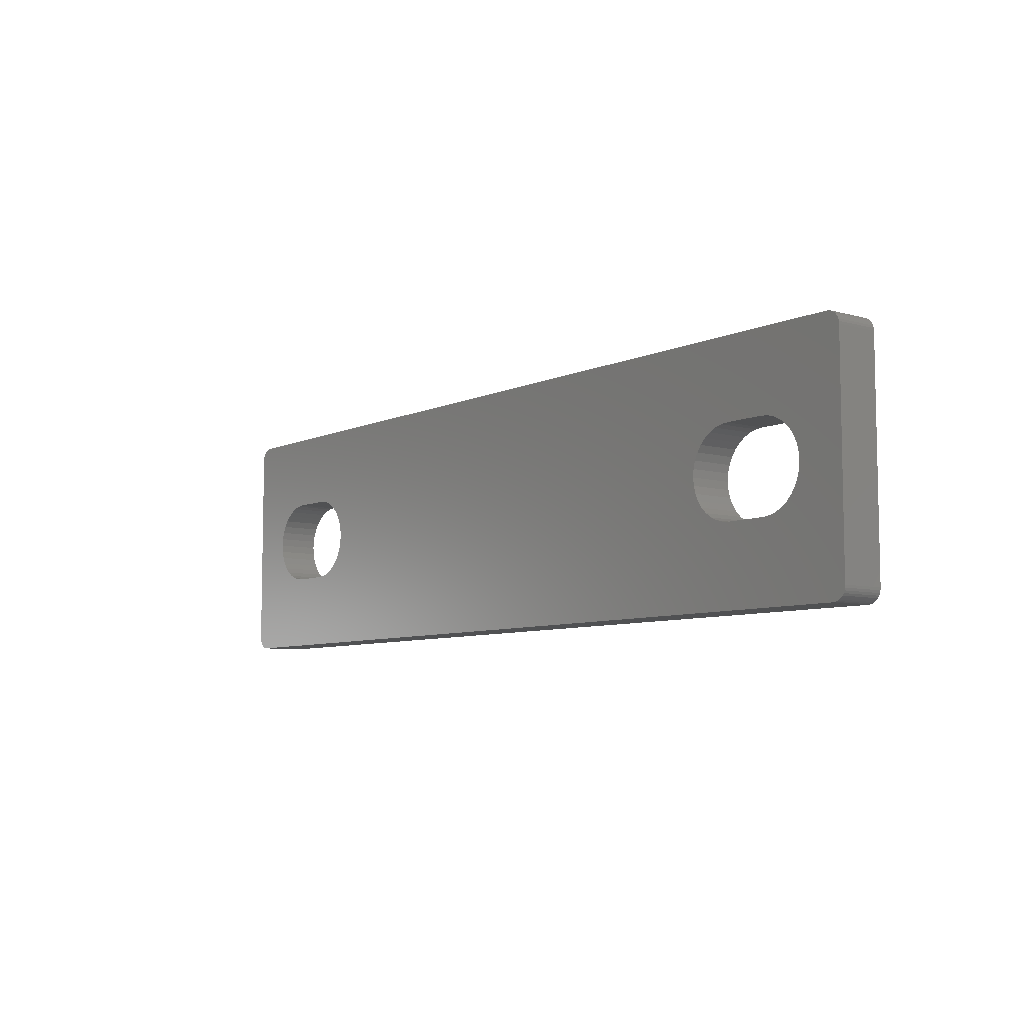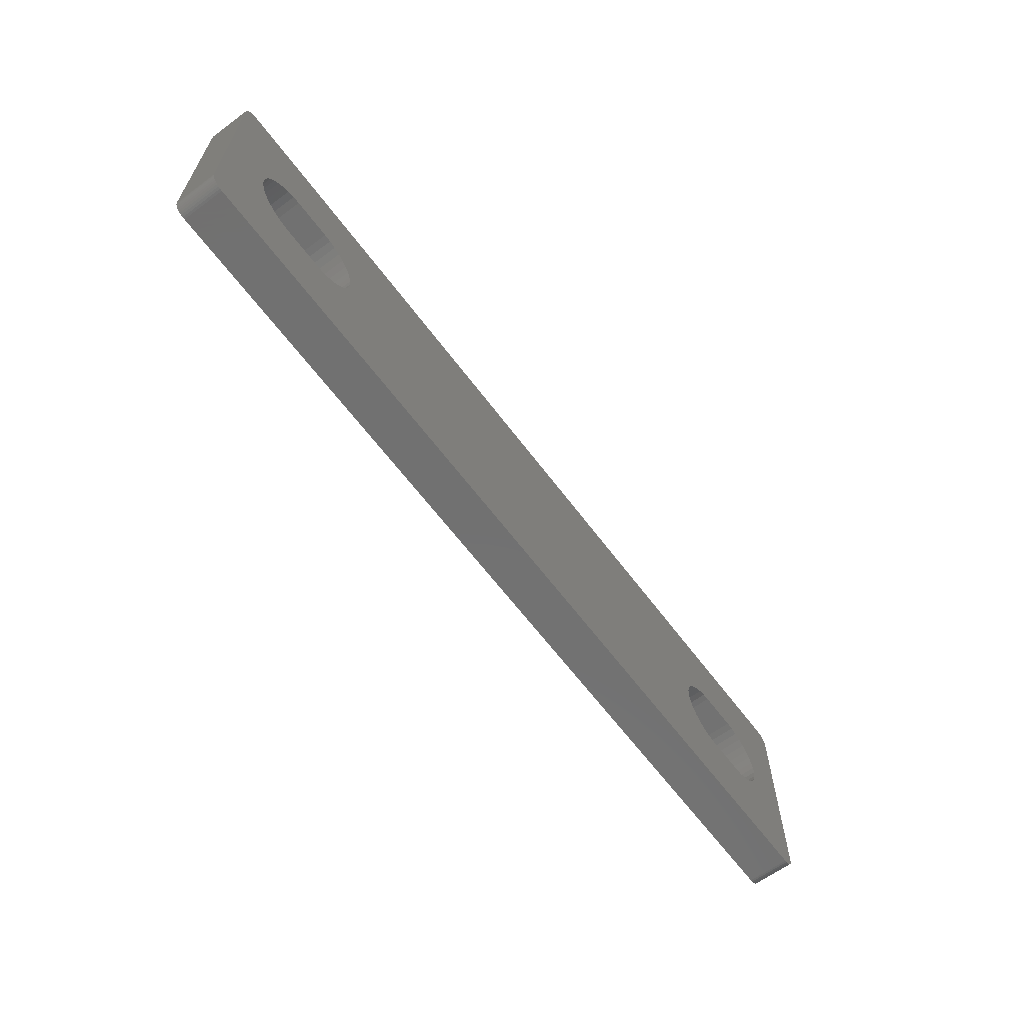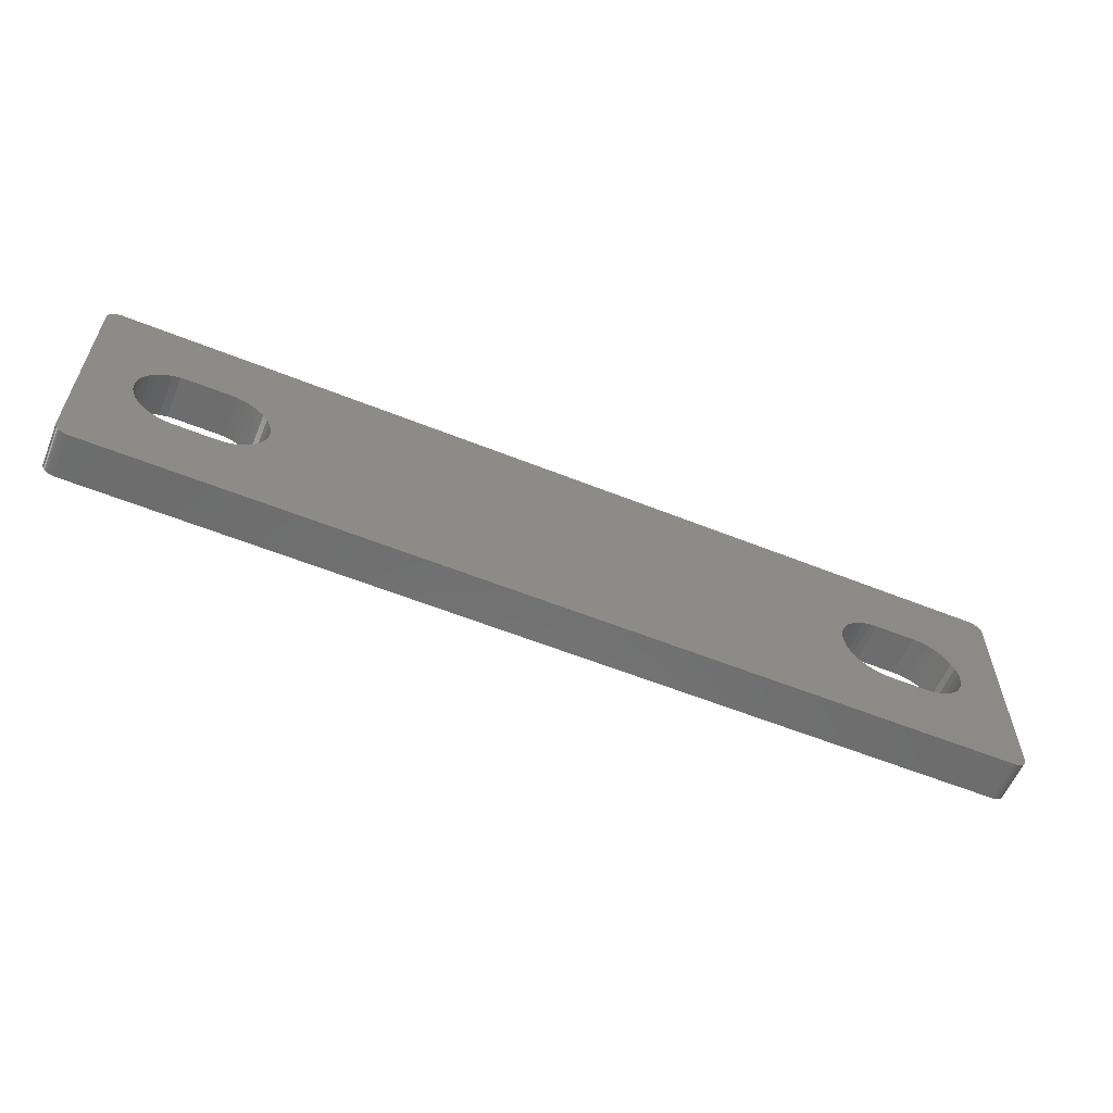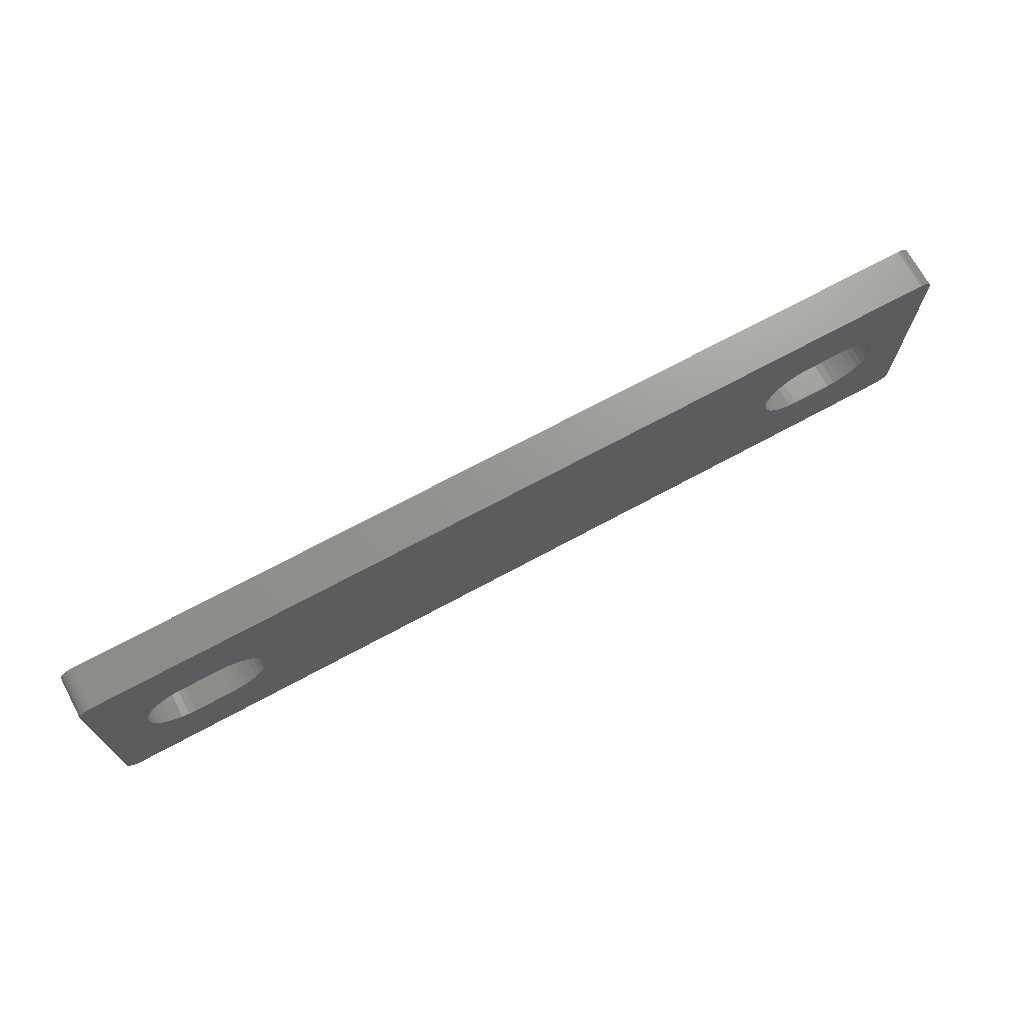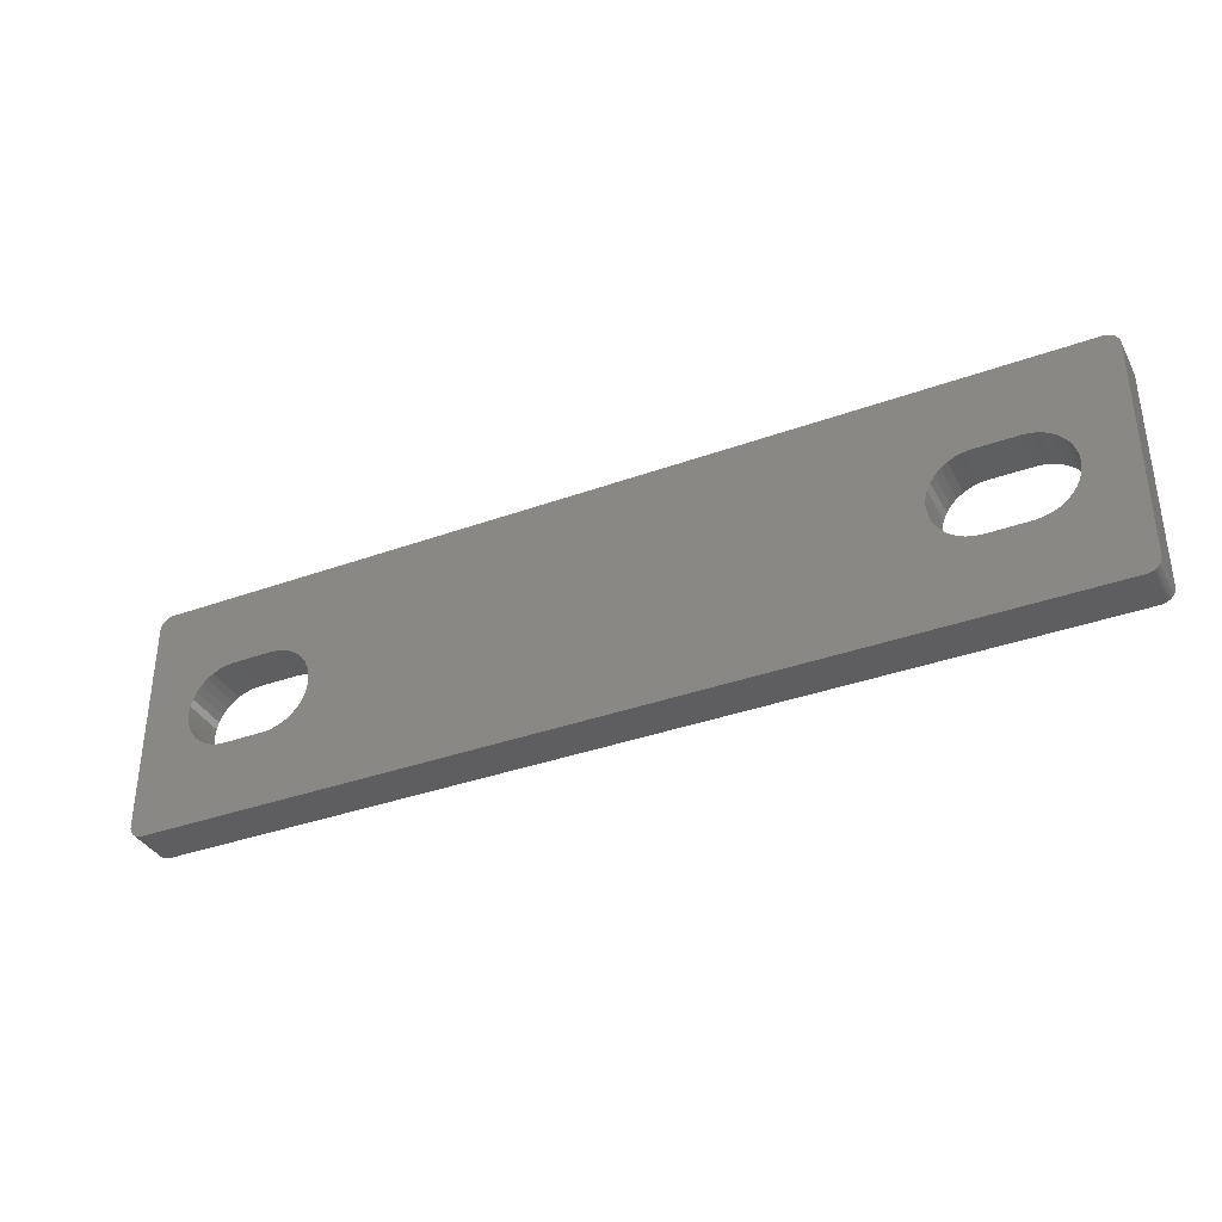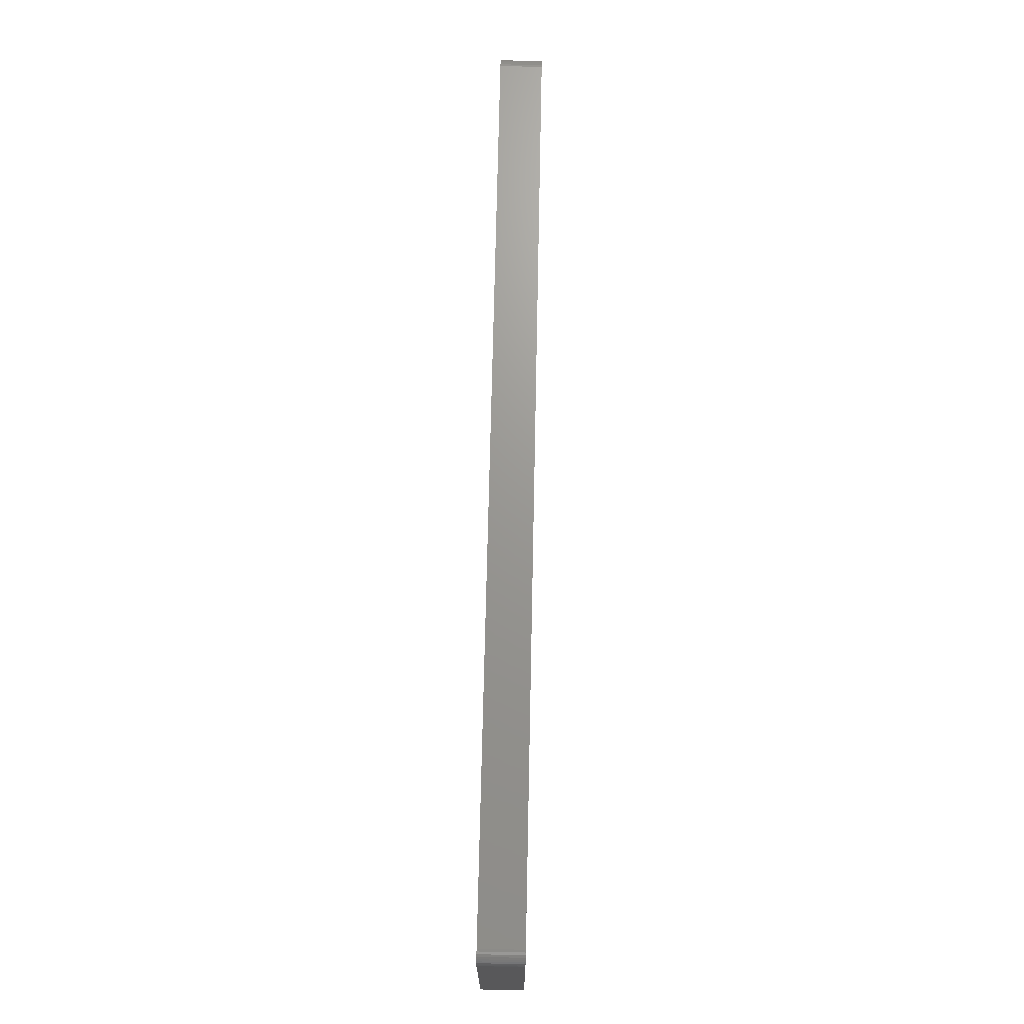
<metadata>
{"format":"stl","ext":"stl","renderer":"f3d","projection":"perspective","resolution":1024,"background":"white","views":[{"elev":-7.3,"azim":-128.0,"up":"+Y"},{"elev":-63.1,"azim":-53.3,"up":"+Y"},{"elev":-58.9,"azim":157.6,"up":"+Y"},{"elev":70.7,"azim":-28.4,"up":"+Y"},{"elev":-36.2,"azim":25.3,"up":"+Y"},{"elev":70.0,"azim":91.2,"up":"+Y"}]}
</metadata>
<code>
# stl→obj: 232 verts, 468 faces
v 2 0 0
v 136 0 0
v 2 0 6.4
v 136 0 6.4
v 0 2 6.4
v 0 2 0
v 0.03038 1.653 0
v 0.03038 1.653 6.4
v 0.1206 1.316 0
v 0.1206 1.316 6.4
v 0.268 1 0
v 0.268 1 6.4
v 0.4679 0.7144 0
v 0.4679 0.7144 6.4
v 0.7144 0.4679 0
v 0.7144 0.4679 6.4
v 1 0.2679 0
v 1 0.2679 6.4
v 1.316 0.1206 0
v 1.316 0.1206 6.4
v 1.653 0.03038 0
v 1.653 0.03038 6.4
v 0 34 0
v 0 34 6.4
v 2 36 6.4
v 2 36 0
v 1.653 35.97 0
v 1.653 35.97 6.4
v 1.316 35.88 0
v 1.316 35.88 6.4
v 1 35.73 0
v 1 35.73 6.4
v 0.7144 35.53 0
v 0.7144 35.53 6.4
v 0.4679 35.29 0
v 0.4679 35.29 6.4
v 0.268 35 0
v 0.268 35 6.4
v 0.1206 34.68 0
v 0.1206 34.68 6.4
v 0.03038 34.35 0
v 0.03038 34.35 6.4
v 136 36 0
v 136 36 6.4
v 138 34 6.4
v 138 34 0
v 138 34.35 0
v 138 34.35 6.4
v 137.9 34.68 0
v 137.9 34.68 6.4
v 137.7 35 0
v 137.7 35 6.4
v 137.5 35.29 0
v 137.5 35.29 6.4
v 137.3 35.53 0
v 137.3 35.53 6.4
v 137 35.73 0
v 137 35.73 6.4
v 136.7 35.88 0
v 136.7 35.88 6.4
v 136.3 35.97 0
v 136.3 35.97 6.4
v 138 2 0
v 138 2 6.4
v 136.3 0.03038 0
v 136.3 0.03038 6.4
v 136.7 0.1206 0
v 136.7 0.1206 6.4
v 137 0.2679 0
v 137 0.2679 6.4
v 137.3 0.4679 0
v 137.3 0.4679 6.4
v 137.5 0.7144 0
v 137.5 0.7144 6.4
v 137.7 1 0
v 137.7 1 6.4
v 137.9 1.316 0
v 137.9 1.316 6.4
v 138 1.653 0
v 138 1.653 6.4
v 118.5 24.5 6.4
v 118.5 24.5 0
v 124.5 24.5 6.4
v 124.5 24.5 0
v 125.6 24.4 6.4
v 125.6 24.4 0
v 126.7 24.11 6.4
v 126.7 24.11 0
v 127.8 23.63 6.4
v 127.8 23.63 0
v 128.7 22.98 6.4
v 128.7 22.98 0
v 129.5 22.18 6.4
v 129.5 22.18 0
v 130.1 21.25 6.4
v 130.1 21.25 0
v 130.6 20.22 6.4
v 130.6 20.22 0
v 130.9 19.13 6.4
v 130.9 19.13 0
v 131 18 6.4
v 131 18 0
v 130.9 16.87 6.4
v 130.9 16.87 0
v 130.6 15.78 6.4
v 130.6 15.78 0
v 130.1 14.75 6.4
v 130.1 14.75 0
v 129.5 13.82 6.4
v 129.5 13.82 0
v 128.7 13.02 6.4
v 128.7 13.02 0
v 127.8 12.37 6.4
v 127.8 12.37 0
v 126.7 11.89 6.4
v 126.7 11.89 0
v 125.6 11.6 6.4
v 125.6 11.6 0
v 124.5 11.5 6.4
v 124.5 11.5 0
v 118.5 11.5 6.4
v 118.5 11.5 0
v 117.4 11.6 6.4
v 117.4 11.6 0
v 116.3 11.89 6.4
v 116.3 11.89 0
v 115.2 12.37 6.4
v 115.2 12.37 0
v 114.3 13.02 6.4
v 114.3 13.02 0
v 113.5 13.82 6.4
v 113.5 13.82 0
v 112.9 14.75 6.4
v 112.9 14.75 0
v 112.4 15.78 6.4
v 112.4 15.78 0
v 112.1 16.87 6.4
v 112.1 16.87 0
v 112 18 6.4
v 112 18 0
v 112.1 19.13 6.4
v 112.1 19.13 0
v 112.4 20.22 6.4
v 112.4 20.22 0
v 112.9 21.25 6.4
v 112.9 21.25 0
v 113.5 22.18 6.4
v 113.5 22.18 0
v 114.3 22.98 6.4
v 114.3 22.98 0
v 115.2 23.63 6.4
v 115.2 23.63 0
v 116.3 24.11 6.4
v 116.3 24.11 0
v 117.4 24.4 6.4
v 117.4 24.4 0
v 8.521 22.18 0
v 7.871 21.25 0
v 7.392 20.22 0
v 21.72 11.89 0
v 22.75 12.37 0
v 26 18 0
v 13.5 24.5 0
v 12.37 24.4 0
v 7.099 19.13 0
v 7 18 0
v 7.099 16.87 0
v 7.392 15.78 0
v 23.68 22.98 0
v 22.75 23.63 0
v 23.68 13.02 0
v 24.48 13.82 0
v 25.13 14.75 0
v 7.871 14.75 0
v 8.521 13.82 0
v 9.322 13.02 0
v 25.61 20.22 0
v 25.13 21.25 0
v 24.48 22.18 0
v 25.9 16.87 0
v 25.61 15.78 0
v 21.72 24.11 0
v 20.63 24.4 0
v 19.5 24.5 0
v 11.28 11.89 0
v 12.37 11.6 0
v 13.5 11.5 0
v 19.5 11.5 0
v 25.9 19.13 0
v 11.28 24.11 0
v 10.25 23.63 0
v 9.322 22.98 0
v 10.25 12.37 0
v 20.63 11.6 0
v 13.5 24.5 6.4
v 19.5 24.5 6.4
v 20.63 24.4 6.4
v 21.72 24.11 6.4
v 22.75 23.63 6.4
v 23.68 22.98 6.4
v 24.48 22.18 6.4
v 25.13 21.25 6.4
v 25.61 20.22 6.4
v 25.9 19.13 6.4
v 26 18 6.4
v 25.9 16.87 6.4
v 25.61 15.78 6.4
v 25.13 14.75 6.4
v 24.48 13.82 6.4
v 23.68 13.02 6.4
v 22.75 12.37 6.4
v 21.72 11.89 6.4
v 20.63 11.6 6.4
v 19.5 11.5 6.4
v 13.5 11.5 6.4
v 12.37 11.6 6.4
v 11.28 11.89 6.4
v 10.25 12.37 6.4
v 9.322 13.02 6.4
v 8.521 13.82 6.4
v 7.871 14.75 6.4
v 7.392 15.78 6.4
v 7.099 16.87 6.4
v 7 18 6.4
v 7.099 19.13 6.4
v 7.392 20.22 6.4
v 7.871 21.25 6.4
v 8.521 22.18 6.4
v 9.322 22.98 6.4
v 10.25 23.63 6.4
v 11.28 24.11 6.4
v 12.37 24.4 6.4
f 1 2 3
f 3 2 4
f 5 6 7
f 5 7 8
f 8 7 9
f 8 9 10
f 10 9 11
f 10 11 12
f 12 11 13
f 12 13 14
f 14 13 15
f 14 15 16
f 16 15 17
f 16 17 18
f 18 17 19
f 18 19 20
f 20 19 21
f 20 21 22
f 22 21 1
f 22 1 3
f 23 6 24
f 24 6 5
f 25 26 27
f 25 27 28
f 28 27 29
f 28 29 30
f 30 29 31
f 30 31 32
f 32 31 33
f 32 33 34
f 34 33 35
f 34 35 36
f 36 35 37
f 36 37 38
f 38 37 39
f 38 39 40
f 40 39 41
f 40 41 42
f 42 41 23
f 42 23 24
f 43 26 44
f 44 26 25
f 45 46 47
f 45 47 48
f 48 47 49
f 48 49 50
f 50 49 51
f 50 51 52
f 52 51 53
f 52 53 54
f 54 53 55
f 54 55 56
f 56 55 57
f 56 57 58
f 58 57 59
f 58 59 60
f 60 59 61
f 60 61 62
f 62 61 43
f 62 43 44
f 63 46 64
f 64 46 45
f 4 2 65
f 4 65 66
f 66 65 67
f 66 67 68
f 68 67 69
f 68 69 70
f 70 69 71
f 70 71 72
f 72 71 73
f 72 73 74
f 74 73 75
f 74 75 76
f 76 75 77
f 76 77 78
f 78 77 79
f 78 79 80
f 80 79 63
f 80 63 64
f 81 82 83
f 83 82 84
f 83 84 85
f 85 84 86
f 85 86 87
f 87 86 88
f 87 88 89
f 89 88 90
f 89 90 91
f 91 90 92
f 91 92 93
f 93 92 94
f 93 94 95
f 95 94 96
f 95 96 97
f 97 96 98
f 97 98 99
f 99 98 100
f 99 100 101
f 101 100 102
f 101 102 103
f 103 102 104
f 103 104 105
f 105 104 106
f 105 106 107
f 107 106 108
f 107 108 109
f 109 108 110
f 109 110 111
f 111 110 112
f 111 112 113
f 113 112 114
f 113 114 115
f 115 114 116
f 115 116 117
f 117 116 118
f 117 118 119
f 119 118 120
f 119 120 121
f 121 120 122
f 121 122 123
f 123 122 124
f 123 124 125
f 125 124 126
f 125 126 127
f 127 126 128
f 127 128 129
f 129 128 130
f 129 130 131
f 131 130 132
f 131 132 133
f 133 132 134
f 133 134 135
f 135 134 136
f 135 136 137
f 137 136 138
f 137 138 139
f 139 138 140
f 139 140 141
f 141 140 142
f 141 142 143
f 143 142 144
f 143 144 145
f 145 144 146
f 145 146 147
f 147 146 148
f 147 148 149
f 149 148 150
f 149 150 151
f 151 150 152
f 151 152 153
f 153 152 154
f 153 154 155
f 155 154 156
f 155 156 81
f 81 156 82
f 157 158 23
f 23 158 159
f 160 161 140
f 154 152 162
f 163 164 26
f 159 165 23
f 23 165 166
f 23 166 6
f 6 166 167
f 6 167 168
f 169 170 43
f 98 96 46
f 152 150 162
f 162 150 148
f 162 148 146
f 161 171 140
f 140 171 172
f 140 172 173
f 168 174 6
f 6 174 175
f 6 175 176
f 177 178 43
f 43 178 179
f 43 179 169
f 146 144 162
f 162 144 142
f 162 142 180
f 180 142 140
f 180 140 181
f 181 140 173
f 63 110 108
f 136 134 1
f 120 118 2
f 98 46 100
f 88 86 43
f 43 86 84
f 43 84 82
f 170 182 43
f 43 182 183
f 43 183 26
f 26 183 184
f 26 184 163
f 17 15 176
f 176 15 13
f 176 13 11
f 185 186 1
f 1 186 187
f 1 187 188
f 75 73 112
f 108 106 63
f 63 106 104
f 63 104 46
f 46 104 102
f 46 102 100
f 88 43 90
f 90 43 61
f 90 61 92
f 177 43 189
f 189 43 82
f 189 82 162
f 162 82 156
f 162 156 154
f 164 190 26
f 26 190 191
f 26 191 27
f 27 191 192
f 185 1 193
f 193 1 21
f 193 21 176
f 176 21 19
f 176 19 17
f 136 1 138
f 138 1 188
f 138 188 140
f 140 188 194
f 140 194 160
f 134 132 1
f 1 132 130
f 1 130 128
f 75 112 77
f 118 116 2
f 2 116 114
f 2 114 65
f 65 114 112
f 65 112 67
f 157 23 192
f 192 23 41
f 192 41 39
f 39 37 192
f 192 37 35
f 192 35 33
f 33 31 192
f 192 31 29
f 192 29 27
f 11 9 176
f 176 9 7
f 176 7 6
f 73 71 112
f 112 71 69
f 112 69 67
f 61 59 92
f 92 59 57
f 92 57 55
f 55 53 92
f 92 53 51
f 92 51 49
f 96 94 46
f 46 94 92
f 46 92 47
f 47 92 49
f 128 126 1
f 1 126 124
f 1 124 2
f 2 124 122
f 2 122 120
f 110 63 112
f 112 63 79
f 112 79 77
f 195 163 196
f 196 163 184
f 196 184 197
f 197 184 183
f 197 183 198
f 198 183 182
f 198 182 199
f 199 182 170
f 199 170 200
f 200 170 169
f 200 169 201
f 201 169 179
f 201 179 202
f 202 179 178
f 202 178 203
f 203 178 177
f 203 177 204
f 204 177 189
f 204 189 205
f 205 189 162
f 205 162 206
f 206 162 180
f 206 180 207
f 207 180 181
f 207 181 208
f 208 181 173
f 208 173 209
f 209 173 172
f 209 172 210
f 210 172 171
f 210 171 211
f 211 171 161
f 211 161 212
f 212 161 160
f 212 160 213
f 213 160 194
f 213 194 214
f 214 194 188
f 214 188 215
f 215 188 187
f 215 187 216
f 216 187 186
f 216 186 217
f 217 186 185
f 217 185 218
f 218 185 193
f 218 193 219
f 219 193 176
f 219 176 220
f 220 176 175
f 220 175 221
f 221 175 174
f 221 174 222
f 222 174 168
f 222 168 223
f 223 168 167
f 223 167 224
f 224 167 166
f 224 166 225
f 225 166 165
f 225 165 226
f 226 165 159
f 226 159 227
f 227 159 158
f 227 158 228
f 228 158 157
f 228 157 229
f 229 157 192
f 229 192 230
f 230 192 191
f 230 191 231
f 231 191 190
f 231 190 232
f 232 190 164
f 232 164 195
f 195 164 163
f 220 221 5
f 5 221 222
f 216 3 215
f 215 3 214
f 226 227 24
f 93 95 45
f 103 105 64
f 64 105 107
f 48 89 45
f 45 89 91
f 45 91 93
f 95 97 45
f 45 97 99
f 45 99 64
f 64 99 101
f 64 101 103
f 113 115 4
f 4 115 117
f 4 117 119
f 216 217 3
f 3 217 218
f 3 218 22
f 22 218 219
f 222 223 5
f 5 223 224
f 5 224 24
f 24 224 225
f 24 225 226
f 202 141 143
f 207 208 137
f 48 50 89
f 89 50 52
f 89 52 54
f 54 56 89
f 89 56 58
f 89 58 60
f 10 12 219
f 219 12 14
f 219 14 16
f 16 18 219
f 219 18 20
f 219 20 22
f 231 232 25
f 25 232 195
f 143 145 202
f 202 145 147
f 202 147 149
f 127 129 3
f 3 129 131
f 3 131 133
f 137 208 135
f 4 66 113
f 113 66 68
f 113 68 70
f 220 5 219
f 219 5 8
f 219 8 10
f 195 196 25
f 25 196 197
f 25 197 44
f 44 197 198
f 44 198 199
f 199 200 44
f 44 200 201
f 44 201 202
f 83 85 44
f 119 121 4
f 4 121 123
f 4 123 3
f 3 123 125
f 3 125 127
f 70 72 113
f 113 72 74
f 113 74 76
f 107 109 64
f 64 109 111
f 64 111 80
f 80 111 113
f 80 113 78
f 78 113 76
f 83 44 81
f 60 62 89
f 89 62 44
f 89 44 87
f 87 44 85
f 202 203 141
f 141 203 204
f 141 204 139
f 139 204 205
f 139 205 137
f 137 205 206
f 137 206 207
f 135 208 133
f 133 208 209
f 133 209 210
f 149 151 202
f 202 151 153
f 202 153 44
f 44 153 155
f 44 155 81
f 210 211 133
f 133 211 212
f 133 212 3
f 3 212 213
f 3 213 214
f 231 25 230
f 230 25 28
f 230 28 30
f 230 36 38
f 227 228 24
f 24 228 229
f 24 229 42
f 42 229 230
f 42 230 40
f 40 230 38
f 30 32 230
f 230 32 34
f 230 34 36

</code>
